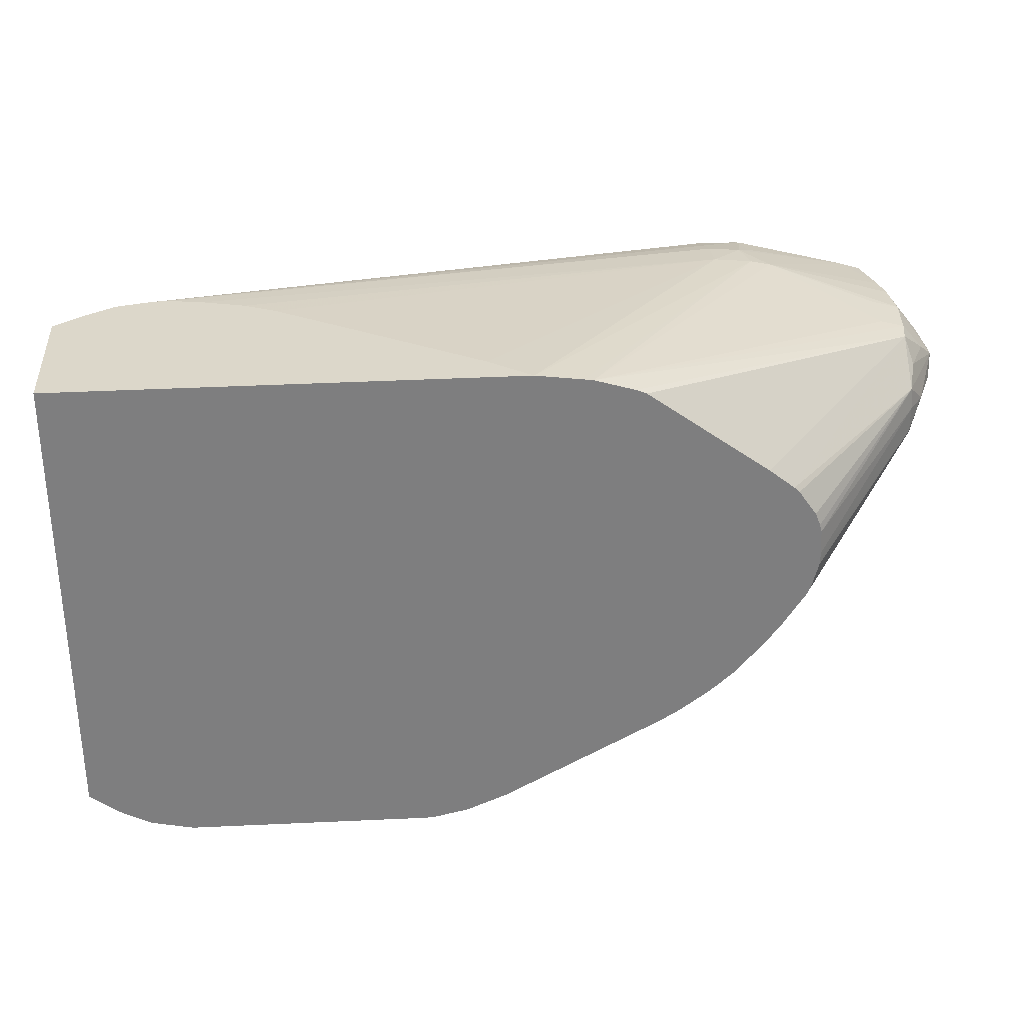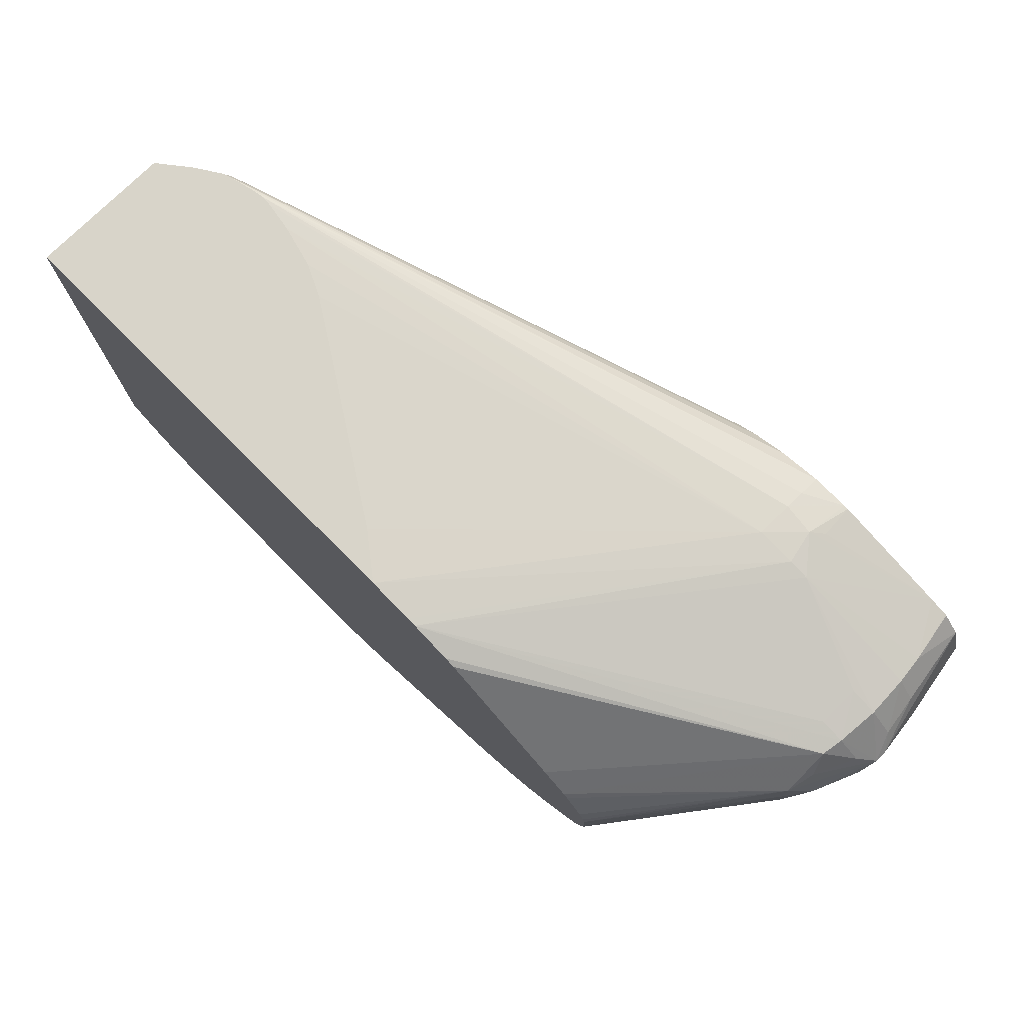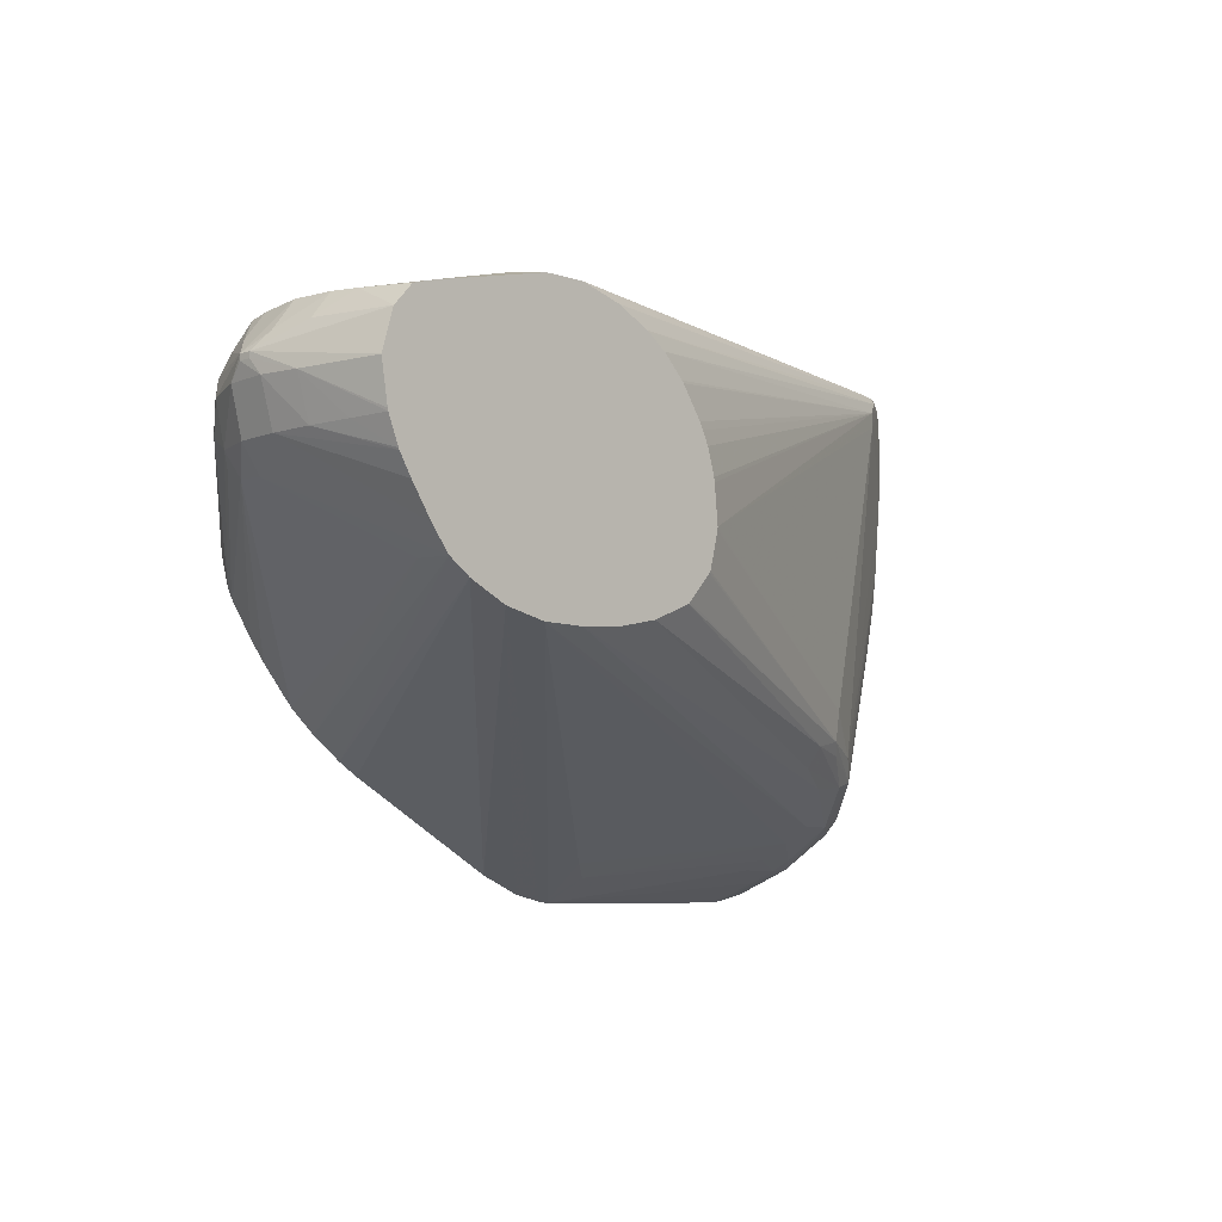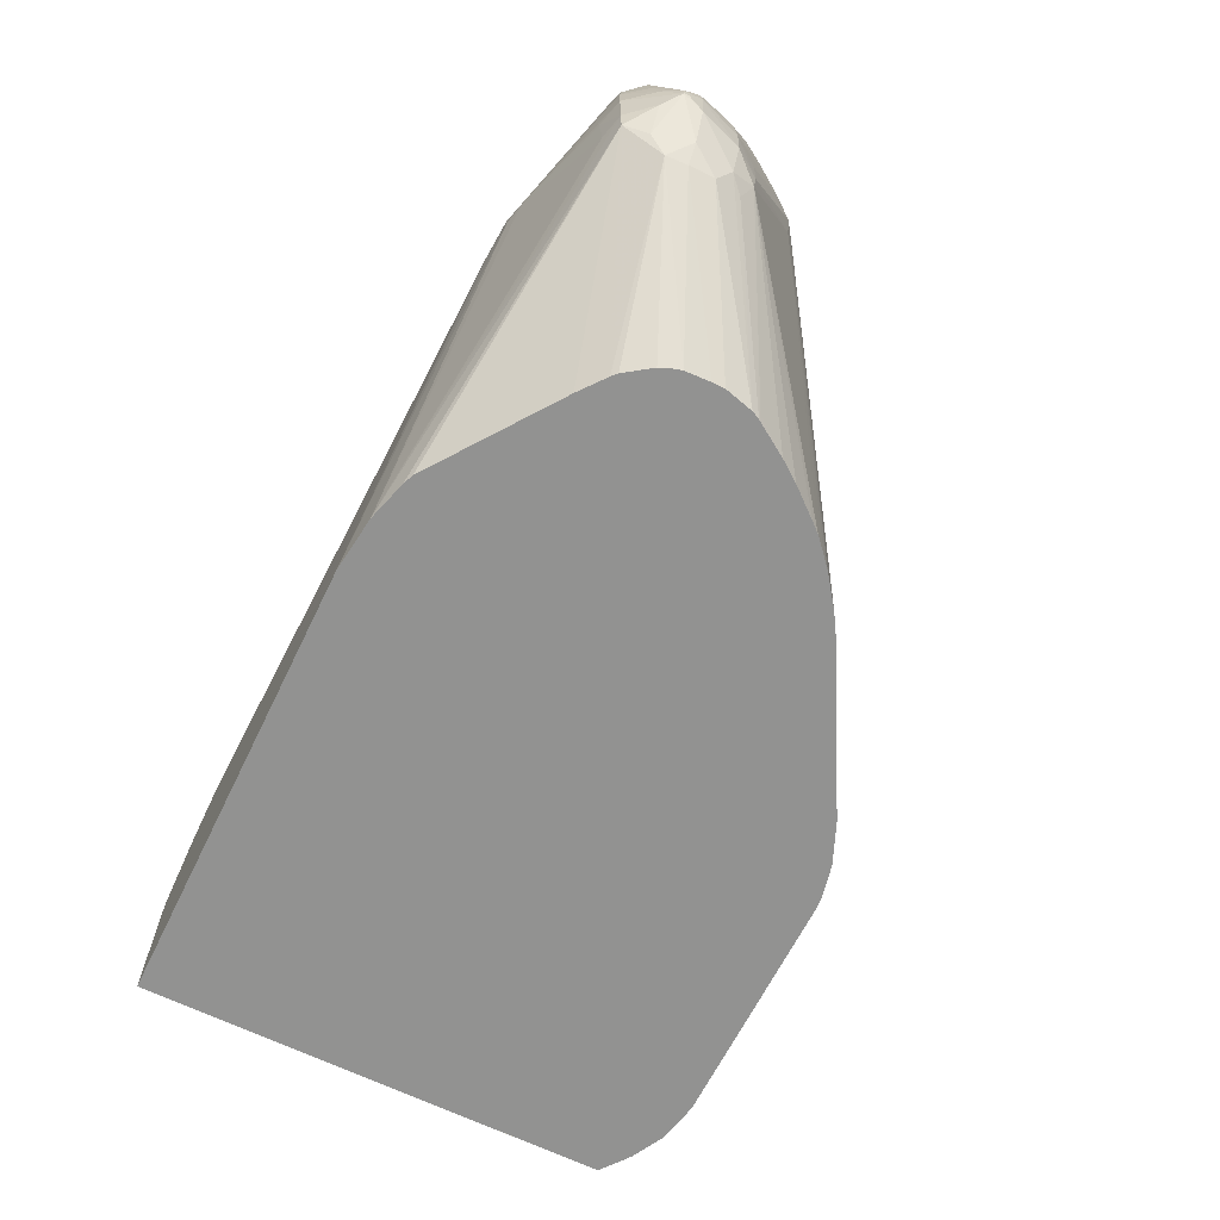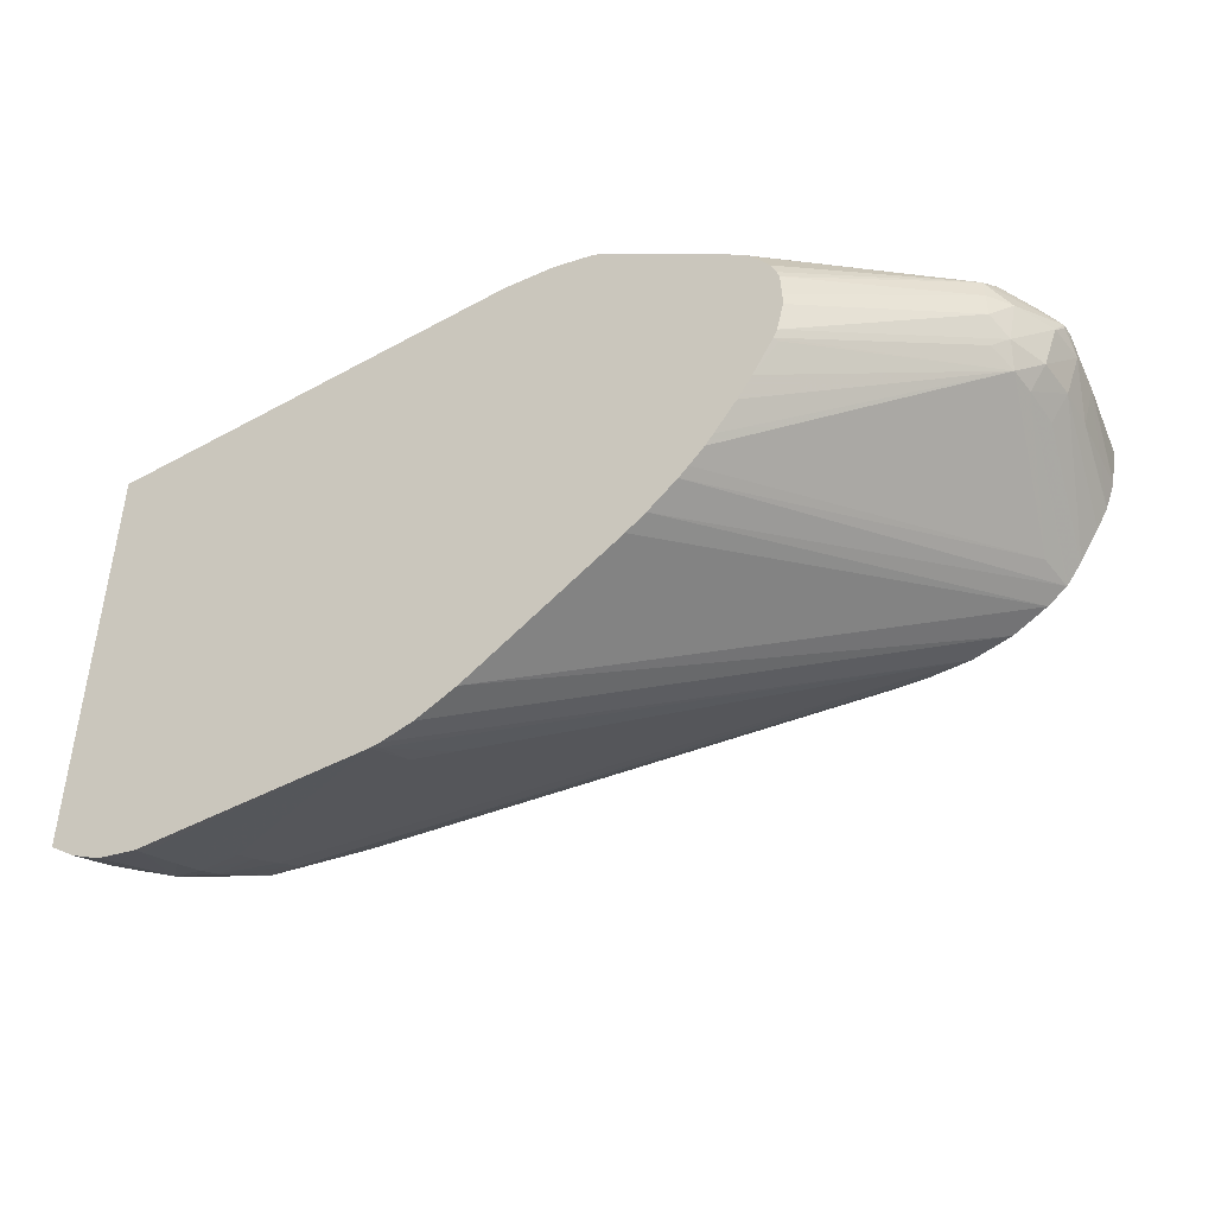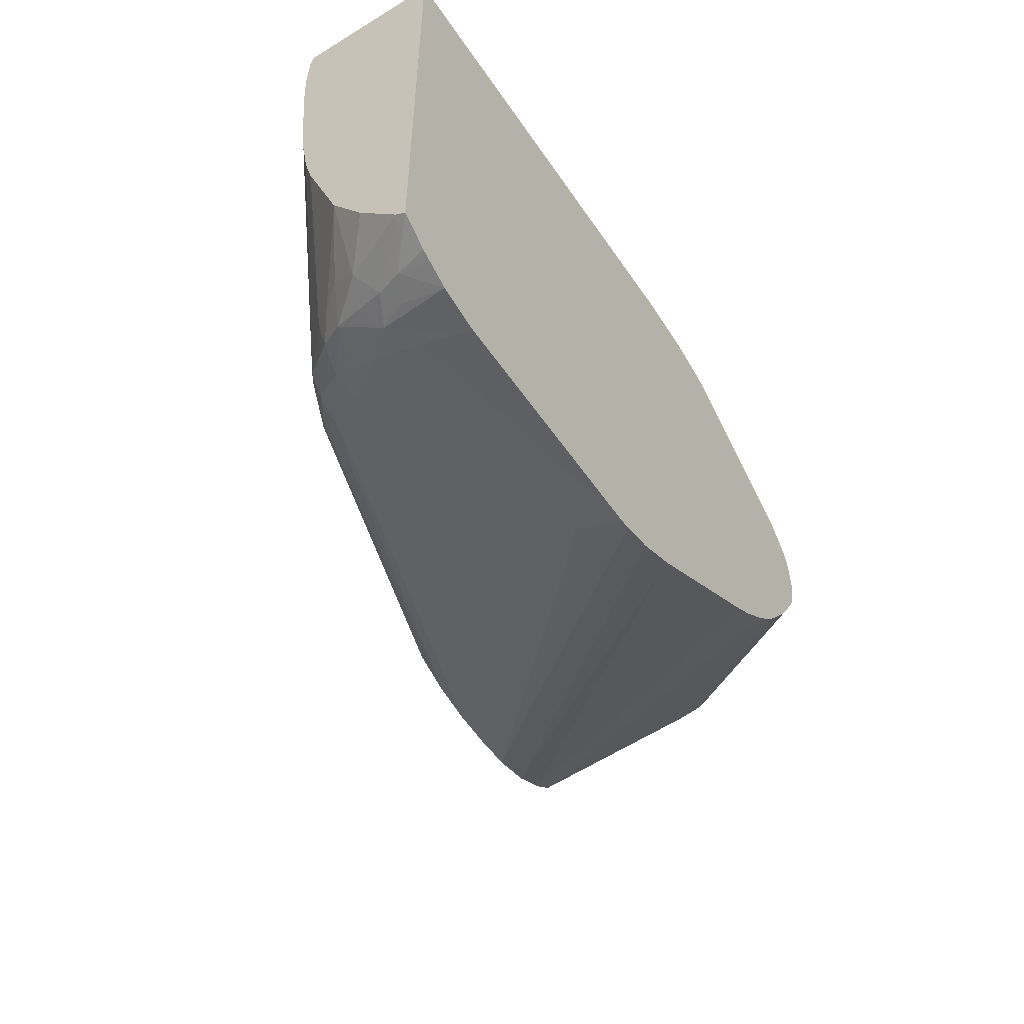
<metadata>
{"format":"obj","ext":"obj","renderer":"f3d","projection":"perspective","resolution":1024,"background":"white","views":[{"elev":30.8,"azim":-4.5,"up":"+Z"},{"elev":75.1,"azim":45.1,"up":"+Z"},{"elev":-7.6,"azim":134.1,"up":"+Z"},{"elev":-66.3,"azim":63.9,"up":"+Y"},{"elev":-44.7,"azim":32.6,"up":"+Z"},{"elev":-52.2,"azim":-56.8,"up":"+Z"}]}
</metadata>
<code>
v 0.04727 0.0003635 -0.002568
v 0.04734 0.002 -0.001804
v 0.04744 0.0005861 -0.002458
v 0.04762 0.0003635 -0.002532
v 0.03934 0.0003635 -0.002491
v 0.03934 0.0006674 -0.002379
v 0.03934 0.002 -0.001866
v 0.04067 0.002976 -0.001472
v 0.04825 0.00275 -0.001381
v 0.04067 0.003642 -0.001159
v 0.04067 0.004668 -0.0006281
v 0.05934 0.01259 0.004171
v 0.04868 0.0003635 -0.002297
v 0.06067 0.01259 0.004447
v 0.03798 0.0003635 -0.002188
v 0.03851 0.002824 -0.001407
v 0.03934 0.002962 -0.001468
v 0.03934 0.003629 -0.001143
v 0.04067 0.005552 -0.0001349
v 0.05801 0.01259 0.004171
v 0.05001 0.0003635 -0.001736
v 0.06186 0.01259 0.005006
v 0.03724 0.0003635 -0.001805
v 0.03728 0.001467 -0.001394
v 0.03804 0.001947 -0.001565
v 0.03801 0.0006674 -0.002077
v 0.03929 0.00476 -0.0004505
v 0.03762 0.002356 -0.001146
v 0.03795 0.003373 -0.0007169
v 0.03829 0.004376 -0.0002878
v 0.0397 0.005488 -0.0001151
v 0.04201 0.007116 0.00097
v 0.05667 0.01259 0.004289
v 0.05512 0.0003635 0.001062
v 0.06253 0.01259 0.005467
v 0.05578 0.0003635 0.001468
v 0.03693 0.0003635 -0.001636
v 0.03601 0.0003635 -0.0009405
v 0.03601 0.0006902 -0.0007432
v 0.03717 0.003032 -0.0002565
v 0.0374 0.003915 0.0006675
v 0.03881 0.005265 0.0001956
v 0.03997 0.006702 0.001279
v 0.04067 0.006894 0.001082
v 0.04334 0.007813 0.001509
v 0.05534 0.01259 0.004584
v 0.06257 0.01259 0.005506
v 0.0642 0.007334 0.007841
v 0.06244 0.01133 0.005546
v 0.05675 0.0003635 0.00219
v 0.03601 0.0003635 0.01423
v 0.03601 0.002004 0.0006477
v 0.03601 0.003051 0.002106
v 0.03814 0.00476 0.000651
v 0.0386 0.005417 0.001083
v 0.03601 0.004456 0.006001
v 0.03601 0.004692 0.007334
v 0.03601 0.004854 0.008668
v 0.03991 0.006753 0.002001
v 0.04067 0.007247 0.002001
v 0.04235 0.008137 0.002374
v 0.04195 0.007793 0.001958
v 0.04334 0.008297 0.002177
v 0.05404 0.01259 0.005126
v 0.06306 0.01259 0.006131
v 0.06422 0.008668 0.007801
v 0.06484 0.008668 0.008668
v 0.06478 0.007334 0.008668
v 0.06412 0.00646 0.007905
v 0.05758 0.0003635 0.002933
v 0.05708 0.0003635 0.002478
v 0.03601 0.004944 0.01423
v 0.05088 0.0003635 0.01423
v 0.03601 0.004185 0.005049
v 0.03601 0.004252 0.005276
v 0.03601 0.005068 0.01136
v 0.03849 0.006735 0.01312
v 0.04228 0.008199 0.003334
v 0.05288 0.01259 0.007251
v 0.05317 0.01259 0.0061
v 0.05321 0.01259 0.006042
v 0.05399 0.01259 0.005179
v 0.0631 0.01259 0.006187
v 0.06376 0.01259 0.007163
v 0.06414 0.01259 0.00779
v 0.06478 0.01 0.008668
v 0.06531 0.008743 0.01004
v 0.06522 0.007441 0.01004
v 0.06433 0.00601 0.008696
v 0.06387 0.005571 0.00827
v 0.05978 0.0003635 0.005891
v 0.05986 0.0005346 0.005873
v 0.05909 0.0003635 0.004807
v 0.0586 0.0003635 0.00414
v 0.05785 0.0003635 0.003242
v 0.03601 0.005028 0.01406
v 0.03699 0.00571 0.01423
v 0.05237 0.0003635 0.01404
v 0.05928 0.01 0.01346
v 0.05801 0.01 0.01357
v 0.04953 0.001412 0.01423
v 0.03601 0.005125 0.01267
v 0.03694 0.005755 0.014
v 0.03849 0.006735 0.0136
v 0.05287 0.01259 0.007334
v 0.06416 0.01259 0.007844
v 0.06463 0.01133 0.008668
v 0.06518 0.01 0.01
v 0.06535 0.008348 0.01051
v 0.06535 0.007957 0.01051
v 0.06535 0.007957 0.01069
v 0.06461 0.006002 0.01
v 0.06409 0.005241 0.009159
v 0.05991 0.0003635 0.006149
v 0.03601 0.00506 0.014
v 0.03782 0.006239 0.01423
v 0.05267 0.0003635 0.014
v 0.05994 0.01 0.01332
v 0.05904 0.01109 0.01342
v 0.05801 0.01121 0.01346
v 0.04064 0.00641 0.01423
v 0.04201 0.00604 0.01423
v 0.04302 0.005554 0.01423
v 0.04491 0.004365 0.01423
v 0.03803 0.006437 0.01403
v 0.05495 0.01259 0.01179
v 0.05427 0.01259 0.01112
v 0.05421 0.01259 0.01105
v 0.05357 0.01259 0.01011
v 0.05345 0.01259 0.009886
v 0.05325 0.01259 0.00948
v 0.05301 0.01259 0.008669
v 0.05299 0.01259 0.008526
v 0.06449 0.01259 0.008668
v 0.06535 0.008348 0.01069
v 0.06451 0.01259 0.008748
v 0.06473 0.01259 0.01
v 0.06499 0.008743 0.01121
v 0.06424 0.008668 0.01215
v 0.06412 0.007334 0.01207
v 0.06485 0.007441 0.01121
v 0.06424 0.006132 0.01122
v 0.06404 0.005308 0.0107
v 0.06409 0.005244 0.01
v 0.06015 0.0003635 0.007484
v 0.06015 0.0003635 0.007361
v 0.06015 0.0003635 0.007076
v 0.03803 0.006323 0.01423
v 0.05397 0.0003635 0.01362
v 0.06401 0.006664 0.012
v 0.06334 0.007334 0.01227
v 0.06334 0.008668 0.01239
v 0.06418 0.01 0.01211
v 0.06407 0.01091 0.01205
v 0.06312 0.01259 0.01211
v 0.05921 0.01259 0.01306
v 0.05943 0.01146 0.01326
v 0.05935 0.01259 0.01305
v 0.05801 0.01187 0.0133
v 0.03934 0.006606 0.01423
v 0.03967 0.006575 0.01423
v 0.05561 0.01259 0.01224
v 0.05556 0.01259 0.0122
v 0.06437 0.01259 0.01125
v 0.06478 0.01 0.01133
v 0.05912 0.0003635 0.009957
v 0.05929 0.0003635 0.009794
v 0.05987 0.0003635 0.008959
v 0.06004 0.0003635 0.008541
v 0.06011 0.0003635 0.008291
v 0.03894 0.00654 0.01423
v 0.05801 0.01259 0.01309
v 0.05793 0.01259 0.01307
v 0.05667 0.01259 0.01274
v 0.05431 0.0003635 0.01348
v 0.05828 0.0003635 0.01062
v 0.06378 0.01259 0.01191
v 0.06375 0.01259 0.01192
f 77 104 105
f 86 108 87
f 85 106 86
f 78 105 79
f 86 106 107
f 77 105 78
f 86 107 108
f 73 99 100
f 77 102 103
f 76 102 77
f 73 100 101
f 73 98 99
f 72 97 96
f 69 95 70
f 87 108 109
f 69 94 95
f 69 93 94
f 77 103 104
f 87 109 110
f 98 117 99
f 88 110 111
f 100 123 124
f 69 92 93
f 100 122 123
f 100 121 122
f 100 120 121
f 100 119 120
f 99 117 118
f 99 119 100
f 99 118 119
f 97 103 115
f 97 116 103
f 96 97 115
f 91 93 92
f 90 114 91
f 89 114 90
f 89 113 114
f 89 112 113
f 88 112 89
f 88 111 112
f 87 110 88
f 69 91 92
f 51 97 72
f 69 89 90
f 55 74 75
f 53 55 54
f 53 74 55
f 51 116 97
f 51 148 116
f 51 171 148
f 51 160 171
f 51 161 160
f 55 75 56
f 51 121 161
f 51 123 122
f 51 124 123
f 51 101 124
f 51 73 101
f 49 71 50
f 49 70 71
f 49 69 70
f 100 124 101
f 51 122 121
f 58 76 60
f 58 60 59
f 60 76 77
f 68 89 69
f 68 88 89
f 68 87 88
f 67 83 84
f 67 87 68
f 67 86 87
f 67 85 86
f 67 84 85
f 65 67 66
f 65 83 67
f 61 64 63
f 61 82 64
f 61 81 82
f 61 80 81
f 61 79 80
f 61 78 79
f 61 63 62
f 60 78 61
f 60 77 78
f 69 90 91
f 102 115 103
f 138 153 139
f 160 172 171
f 143 150 166
f 142 150 143
f 141 150 142
f 140 150 141
f 140 152 151
f 139 152 140
f 138 165 153
f 135 165 138
f 143 166 167
f 135 164 165
f 125 163 126
f 125 162 163
f 125 148 162
f 120 161 121
f 120 160 161
f 120 159 160
f 120 156 159
f 119 158 156
f 135 137 164
f 119 157 158
f 143 167 168
f 143 169 170
f 48 65 66
f 159 172 160
f 156 172 159
f 155 158 157
f 154 178 155
f 154 177 178
f 154 164 177
f 154 165 164
f 143 168 169
f 153 165 154
f 150 176 166
f 149 175 150
f 148 174 162
f 148 173 174
f 148 172 173
f 148 171 172
f 144 170 145
f 143 170 144
f 150 175 176
f 119 155 157
f 119 156 120
f 118 155 119
f 109 111 110
f 109 135 111
f 108 137 135
f 108 136 137
f 108 134 136
f 108 135 109
f 107 134 108
f 106 134 107
f 111 135 138
f 104 133 105
f 104 131 132
f 104 130 131
f 104 129 130
f 104 128 129
f 104 127 128
f 104 126 127
f 104 125 126
f 103 125 104
f 104 132 133
f 111 138 139
f 111 139 140
f 111 140 141
f 118 154 155
f 118 153 154
f 118 139 153
f 118 152 139
f 118 151 152
f 117 151 118
f 117 140 151
f 117 150 140
f 117 149 150
f 116 148 125
f 113 147 114
f 113 146 147
f 113 145 146
f 113 144 145
f 112 144 113
f 112 143 144
f 111 143 112
f 111 142 143
f 111 141 142
f 103 116 125
f 48 69 49
f 12 137 136
f 48 67 68
f 12 82 81
f 12 64 82
f 12 46 64
f 12 33 46
f 12 20 33
f 11 19 12
f 11 18 19
f 10 18 11
f 12 81 80
f 10 17 18
f 8 17 10
f 7 17 8
f 7 16 17
f 6 16 7
f 5 16 6
f 5 15 16
f 4 14 13
f 4 12 14
f 9 11 12
f 3 12 4
f 12 80 79
f 12 105 133
f 12 177 164
f 12 178 177
f 12 155 178
f 12 158 155
f 12 156 158
f 12 172 156
f 12 173 172
f 12 174 173
f 12 79 105
f 12 162 174
f 12 126 163
f 12 127 126
f 12 128 127
f 12 129 128
f 12 130 129
f 12 131 130
f 12 132 131
f 12 133 132
f 12 163 162
f 12 164 137
f 3 9 12
f 2 10 11
f 1 146 145
f 1 147 146
f 1 114 147
f 1 91 114
f 1 93 91
f 1 94 93
f 1 95 94
f 1 70 95
f 1 145 170
f 1 71 70
f 1 36 50
f 1 34 36
f 1 21 34
f 1 13 21
f 1 4 13
f 1 3 4
f 1 2 3
f 48 68 69
f 1 50 71
f 2 11 9
f 1 170 169
f 1 168 167
f 2 8 10
f 2 9 3
f 1 8 2
f 1 7 8
f 1 6 7
f 1 5 6
f 1 15 5
f 1 23 15
f 1 169 168
f 1 37 23
f 1 51 38
f 1 73 51
f 1 98 73
f 1 117 98
f 1 175 149
f 1 176 175
f 1 166 176
f 1 167 166
f 1 38 37
f 12 136 134
f 1 149 117
f 12 106 85
f 38 53 52
f 38 74 53
f 38 75 74
f 38 56 75
f 38 57 56
f 38 58 57
f 38 76 58
f 38 102 76
f 38 52 39
f 38 115 102
f 38 72 96
f 38 51 72
f 35 50 36
f 35 49 50
f 35 48 49
f 35 47 48
f 33 45 46
f 32 45 33
f 38 96 115
f 32 44 45
f 39 52 40
f 40 53 41
f 48 66 67
f 12 134 106
f 47 65 48
f 46 63 64
f 45 63 46
f 44 63 45
f 44 62 63
f 43 62 44
f 40 52 53
f 43 61 62
f 43 59 60
f 43 58 59
f 43 57 58
f 43 56 57
f 42 54 55
f 42 55 43
f 41 53 54
f 41 54 42
f 43 60 61
f 31 44 32
f 43 55 56
f 31 42 43
f 16 24 28
f 16 25 24
f 16 26 25
f 16 18 17
f 16 27 18
f 15 26 16
f 15 25 26
f 15 24 25
f 15 23 24
f 14 22 21
f 12 19 20
f 12 22 14
f 12 35 22
f 12 47 35
f 12 65 47
f 12 83 65
f 31 43 44
f 12 84 83
f 12 85 84
f 16 28 29
f 16 29 30
f 13 14 21
f 18 27 31
f 30 40 41
f 30 41 42
f 16 30 27
f 30 42 31
f 29 40 30
f 28 40 29
f 28 39 40
f 24 39 28
f 24 38 39
f 24 37 38
f 27 30 31
f 22 36 34
f 22 35 36
f 21 22 34
f 18 31 19
f 20 32 33
f 23 37 24
f 19 31 32
f 19 32 20

</code>
